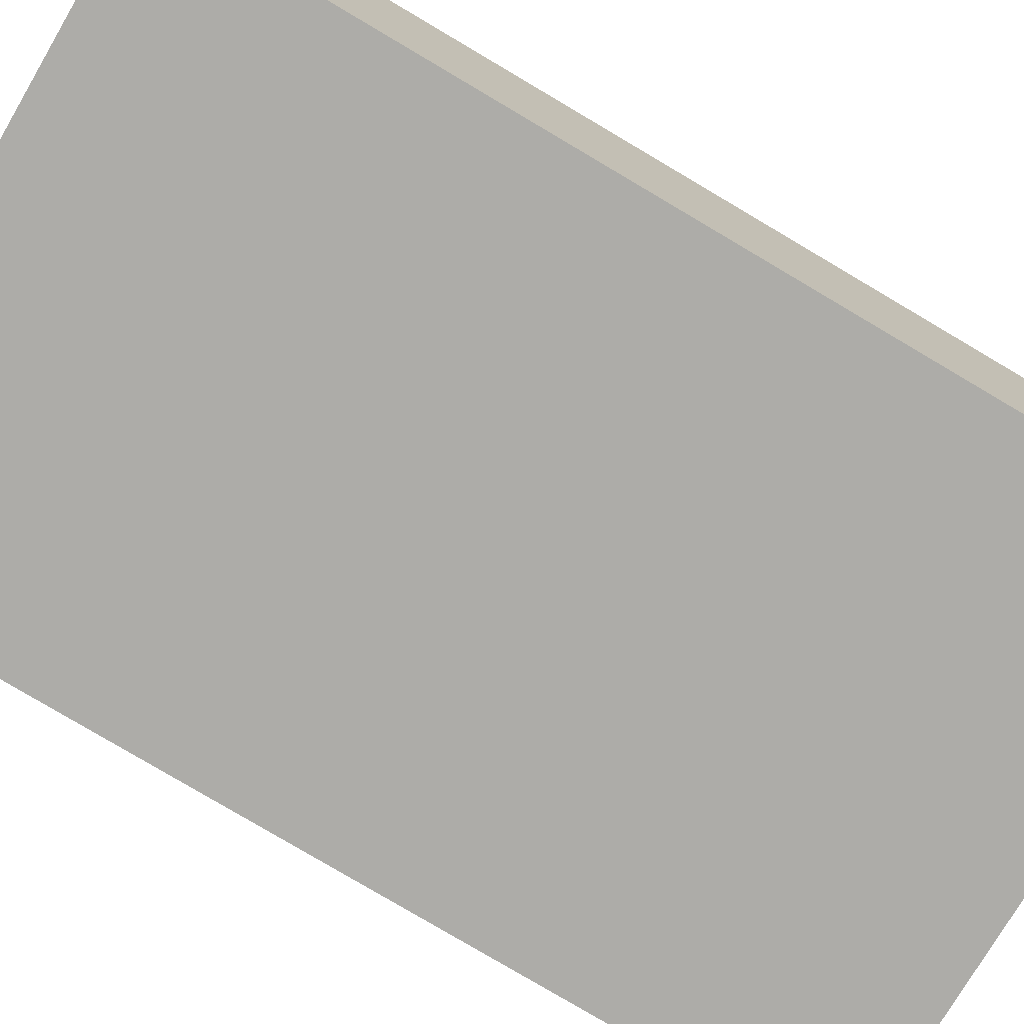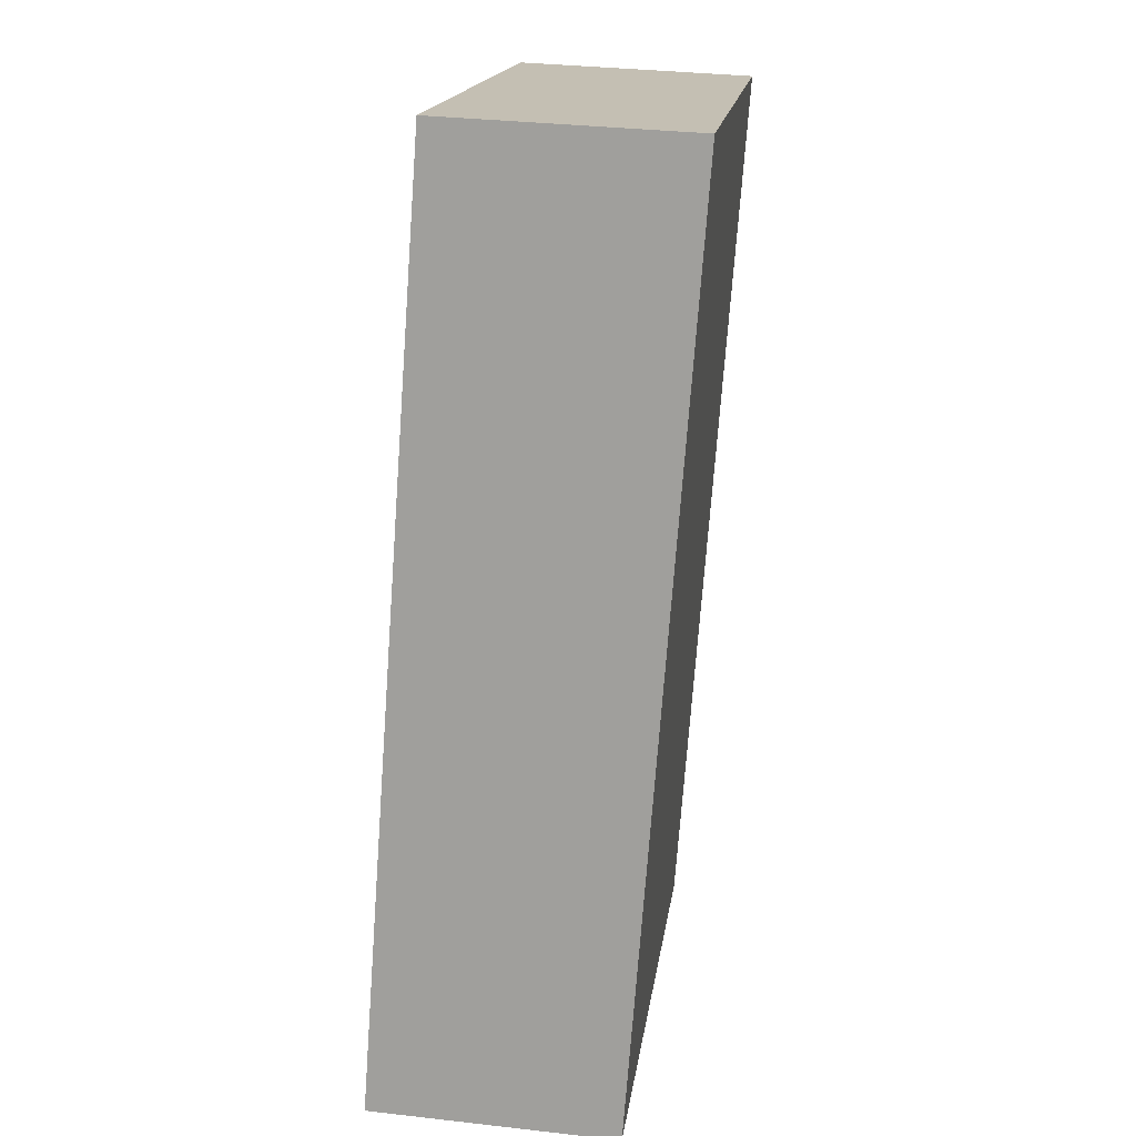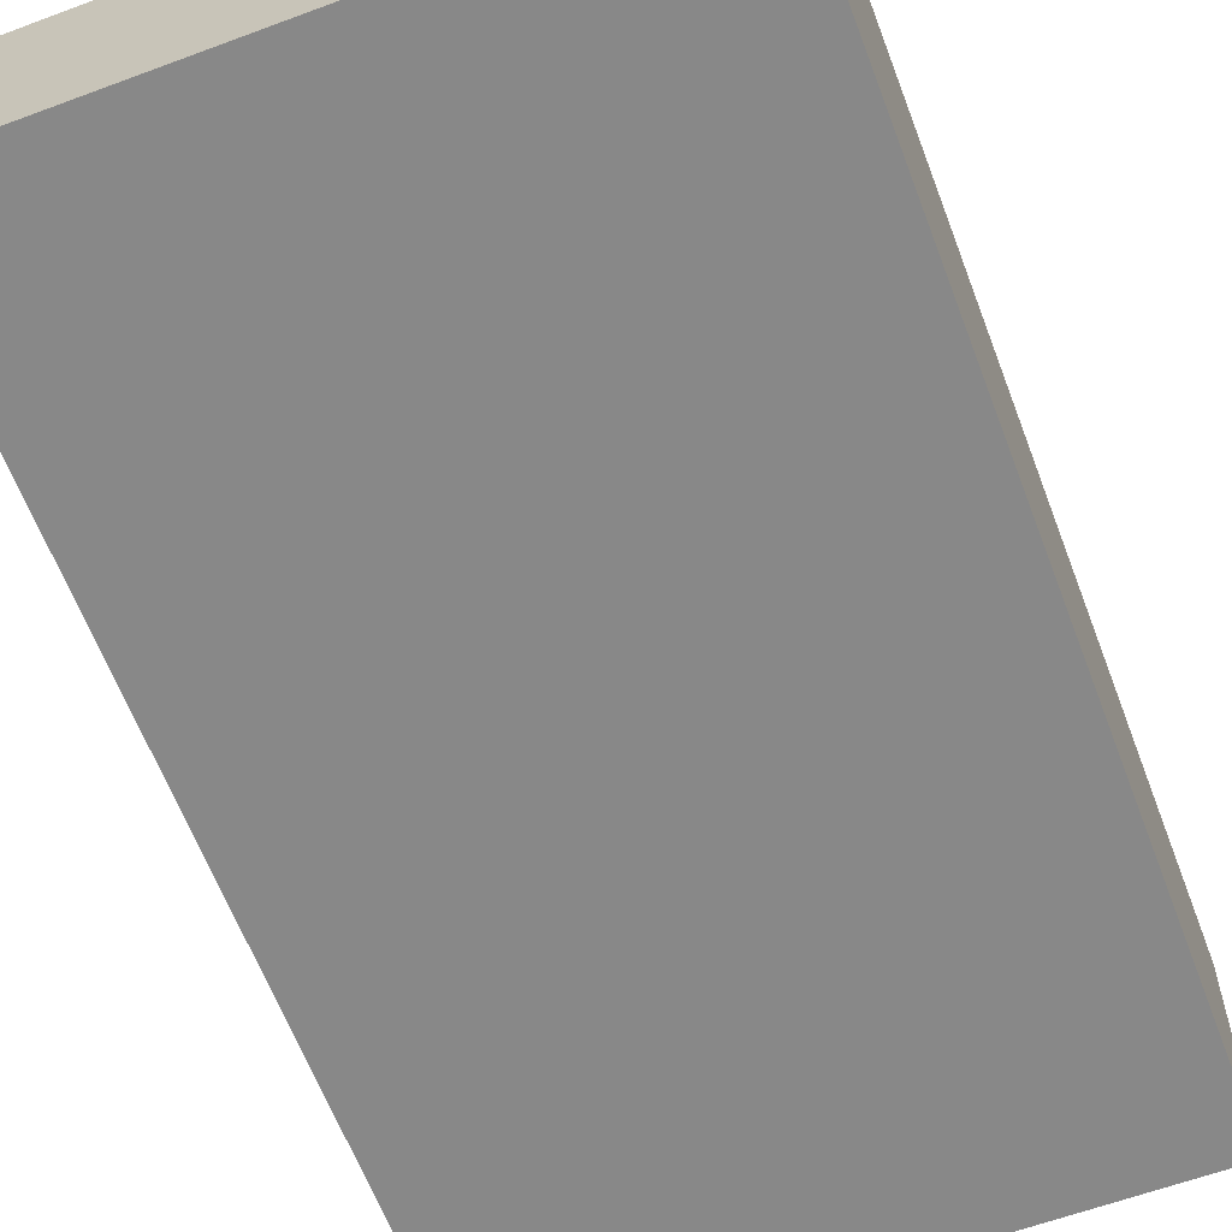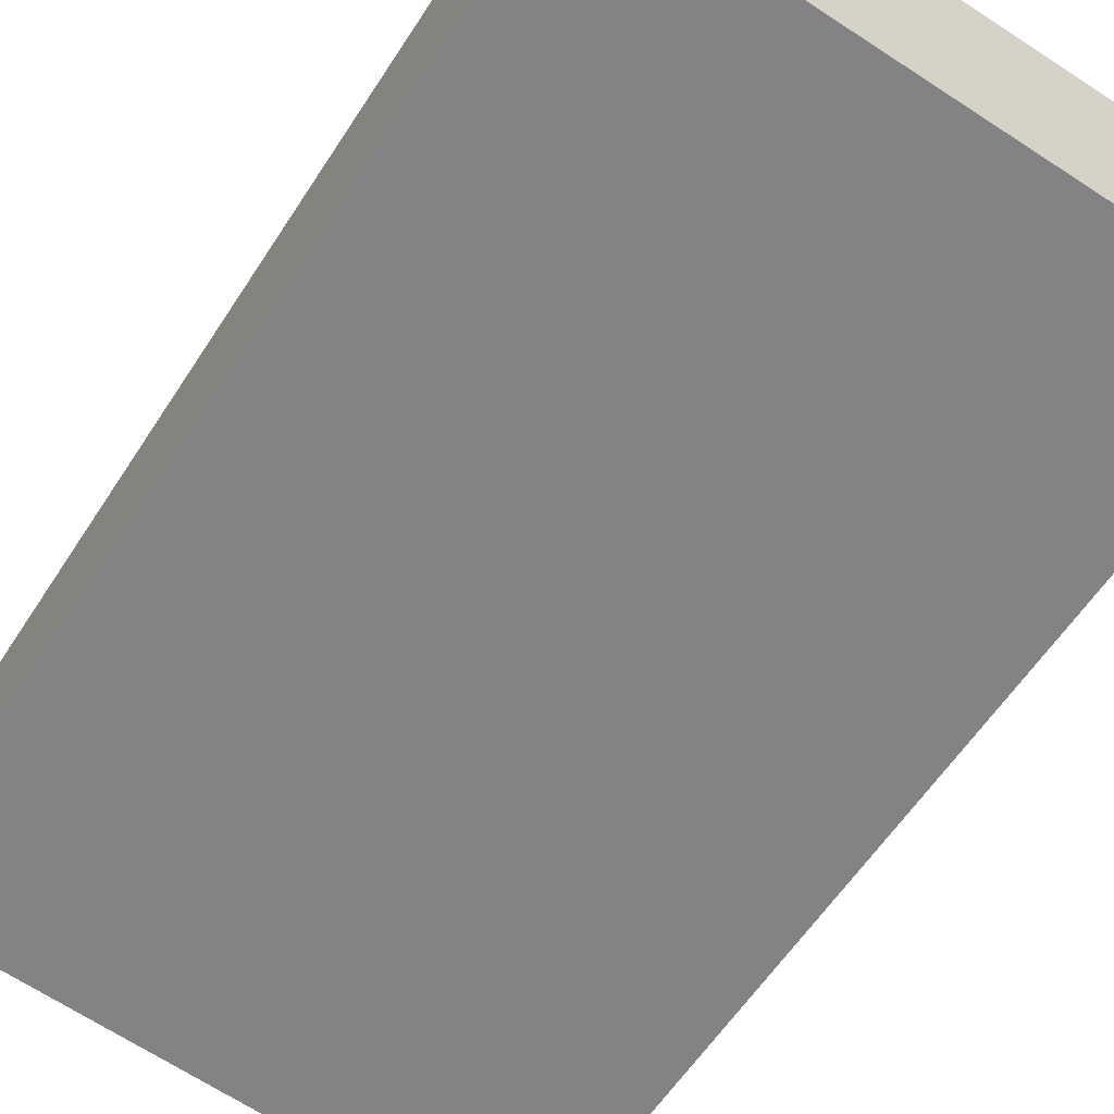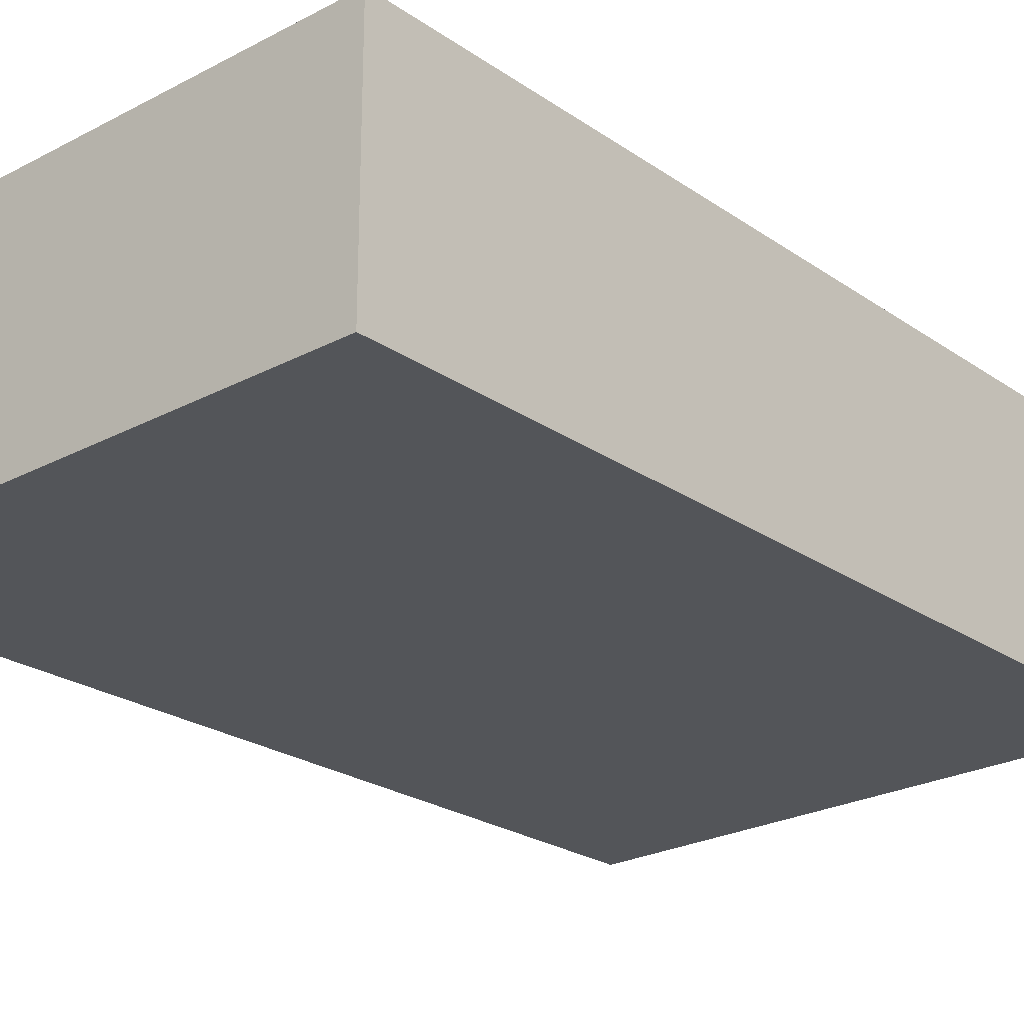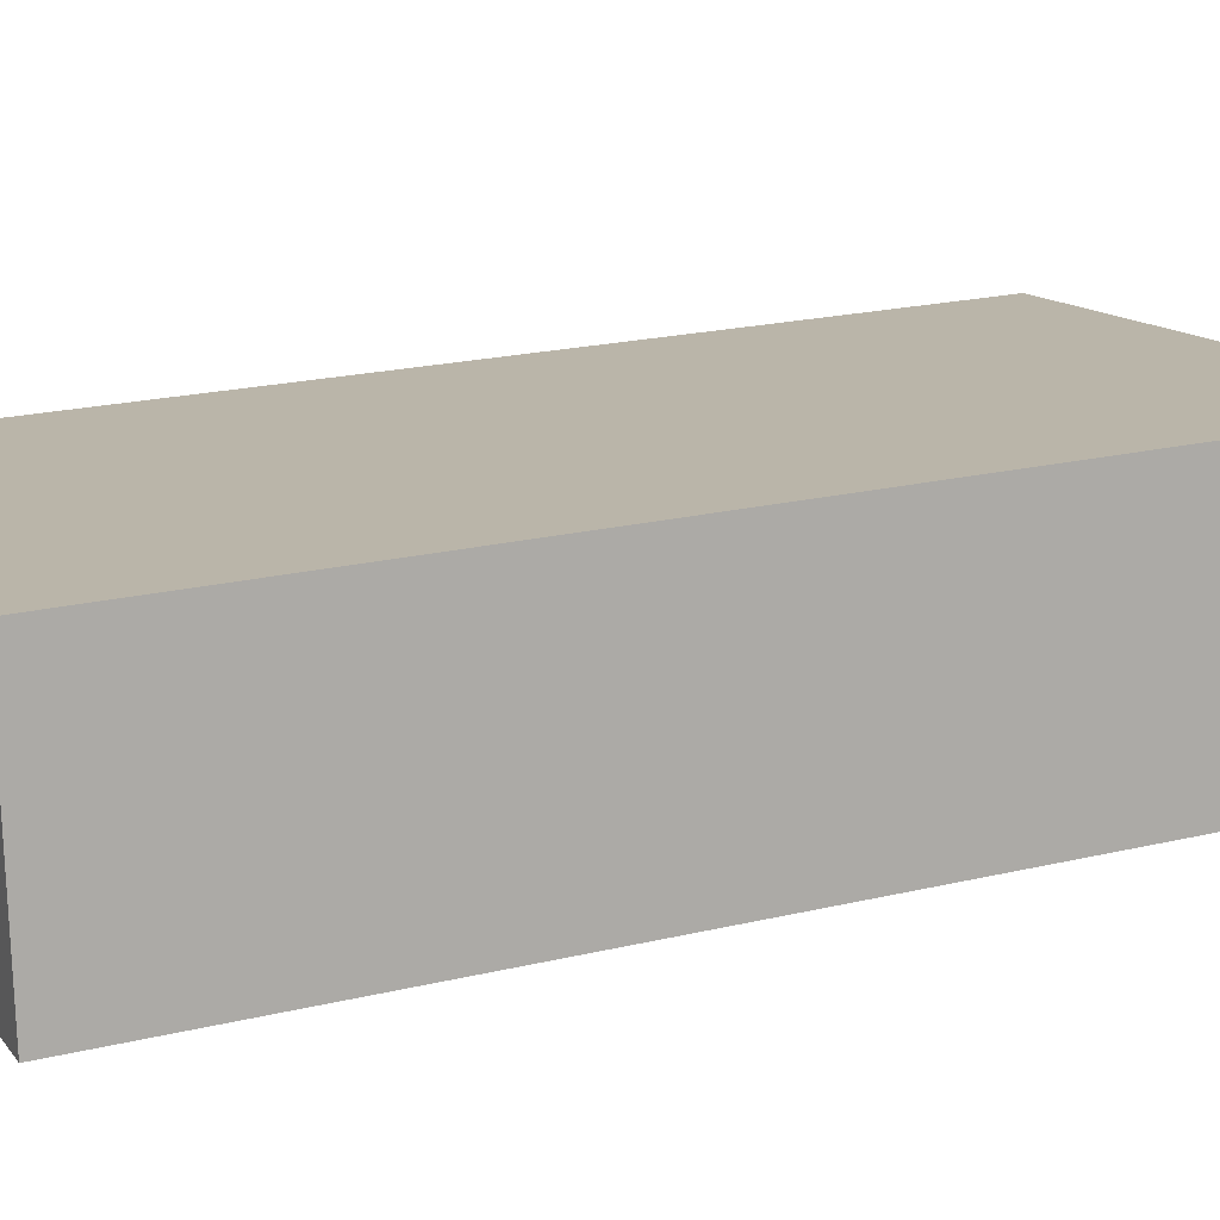
<metadata>
{"format":"obj","ext":"obj","renderer":"f3d","projection":"perspective","resolution":1024,"background":"white","views":[{"elev":-72.7,"azim":59.8,"up":"+Y"},{"elev":16.9,"azim":100.2,"up":"+Z"},{"elev":-67.9,"azim":-159.1,"up":"+Y"},{"elev":-64.0,"azim":147.3,"up":"+Y"},{"elev":-28.9,"azim":-139.2,"up":"+Y"},{"elev":10.1,"azim":-112.7,"up":"+Y"}]}
</metadata>
<code>
g object_1
v -10.51 7.586 0.2576
v -10.5 7.323 0.2699
v -10.51 7.661 1.255
v -10.5 7.398 1.267
v -10.51 7.661 1.255
v -10.5 7.398 1.267
v -11.11 7.634 1.257
v -11.1 7.371 1.269
v -11.11 7.634 1.257
v -11.1 7.371 1.269
v -11.11 7.559 0.2598
v -11.1 7.296 0.2722
v -11.11 7.559 0.2598
v -11.1 7.296 0.2722
v -10.51 7.586 0.2576
v -10.5 7.323 0.2699
v -10.51 7.586 0.2576
v -10.51 7.661 1.255
v -11.11 7.634 1.257
v -11.11 7.559 0.2598
v -10.5 7.323 0.2699
v -10.5 7.398 1.267
v -11.1 7.371 1.269
v -11.1 7.296 0.2722
f 1 3 4 2
f 5 7 8 6
f 9 11 12 10
f 13 15 16 14
f 18 17 20
f 20 19 18
f 22 24 21
f 24 22 23

</code>
